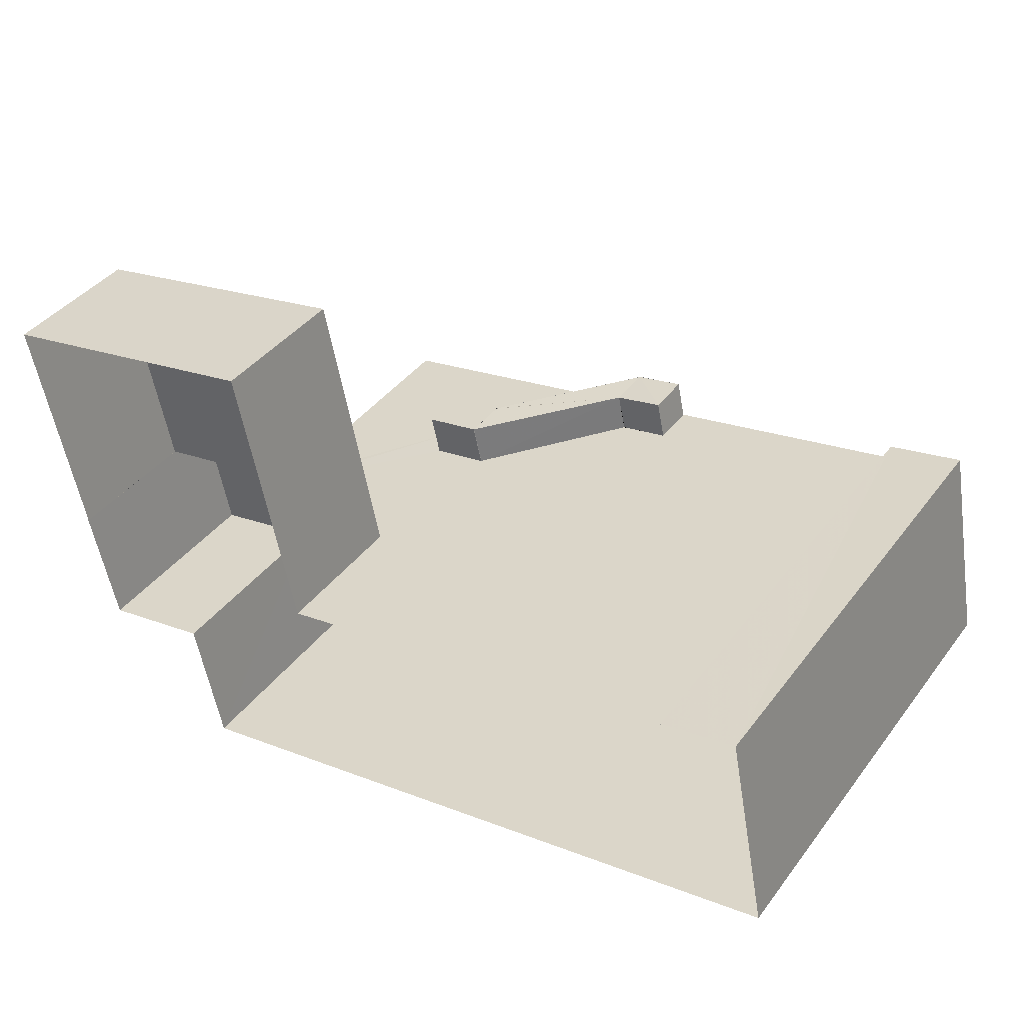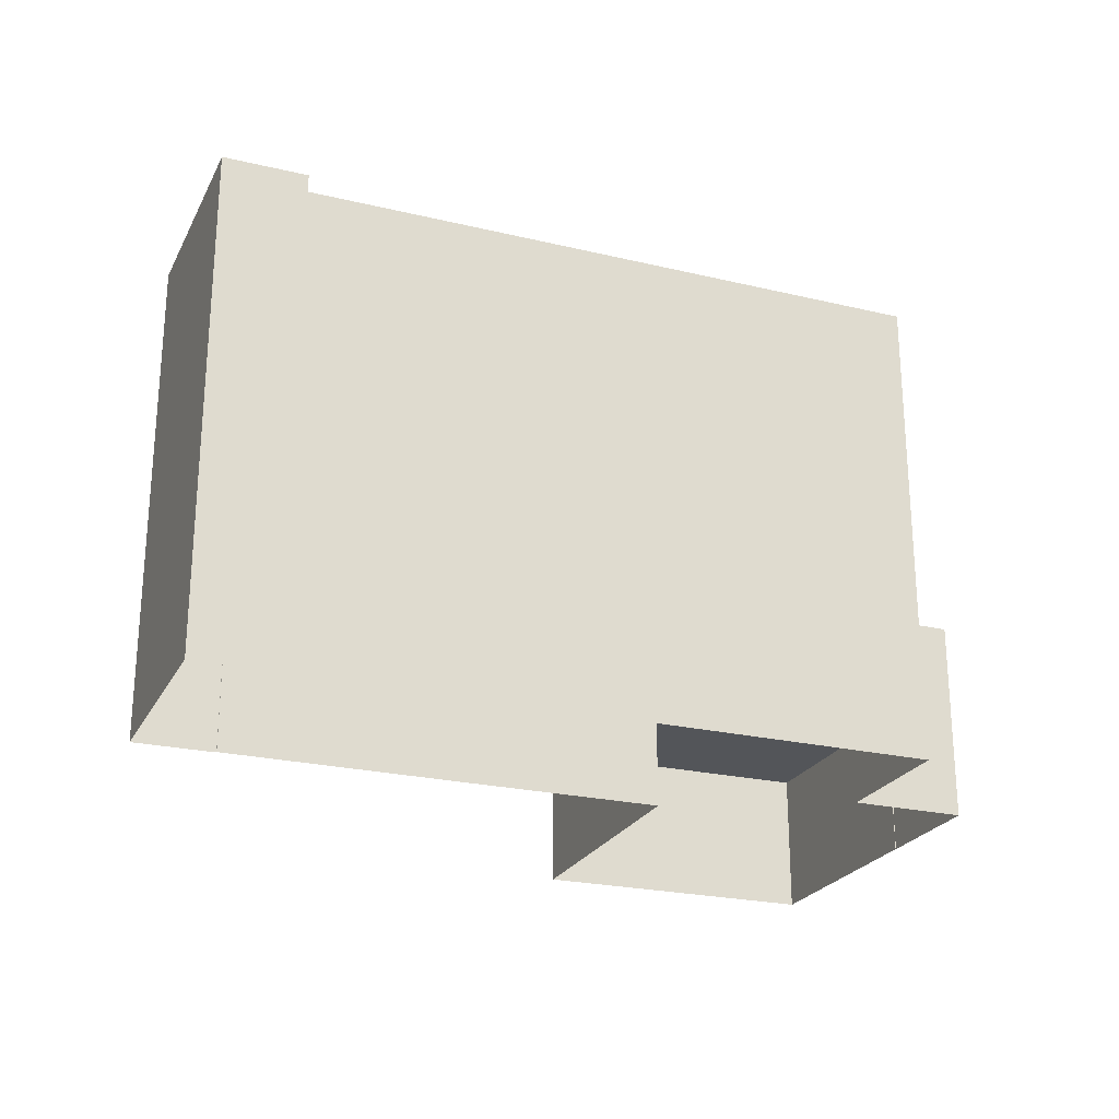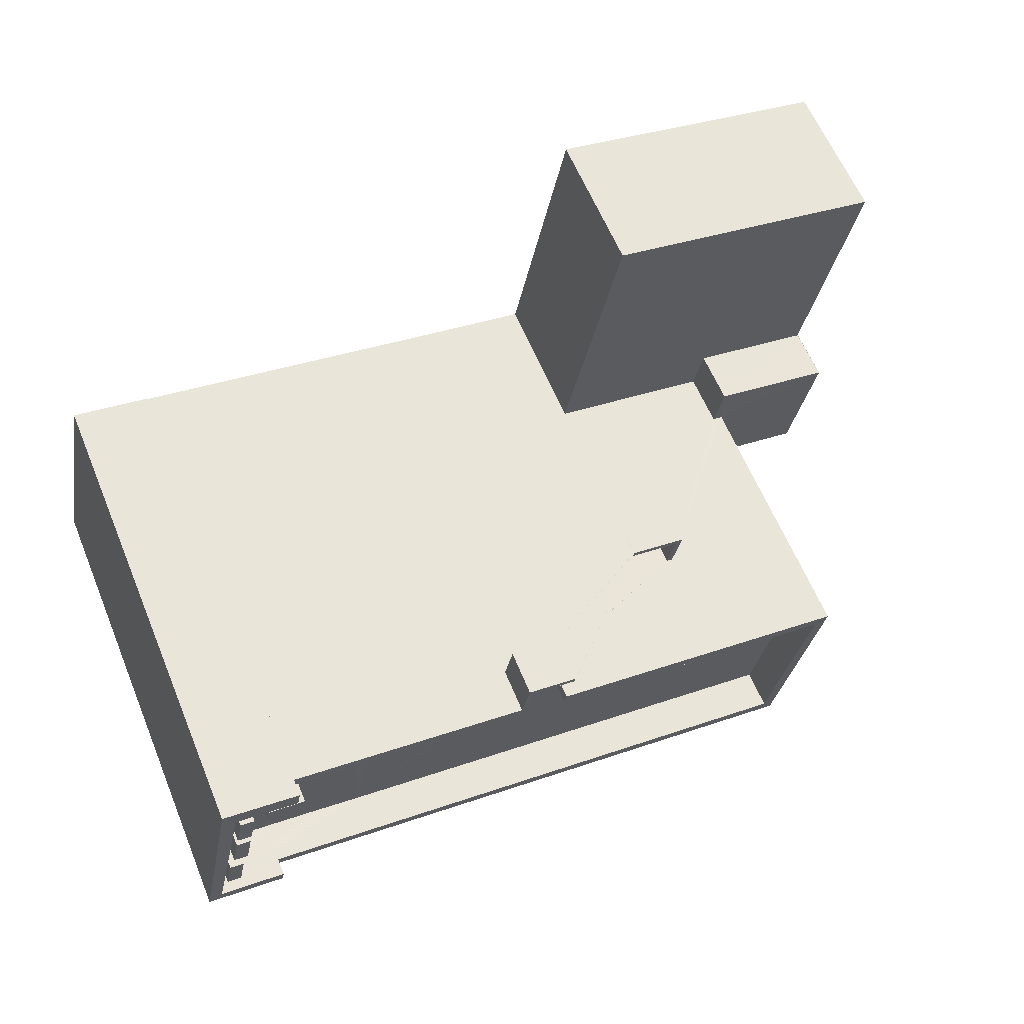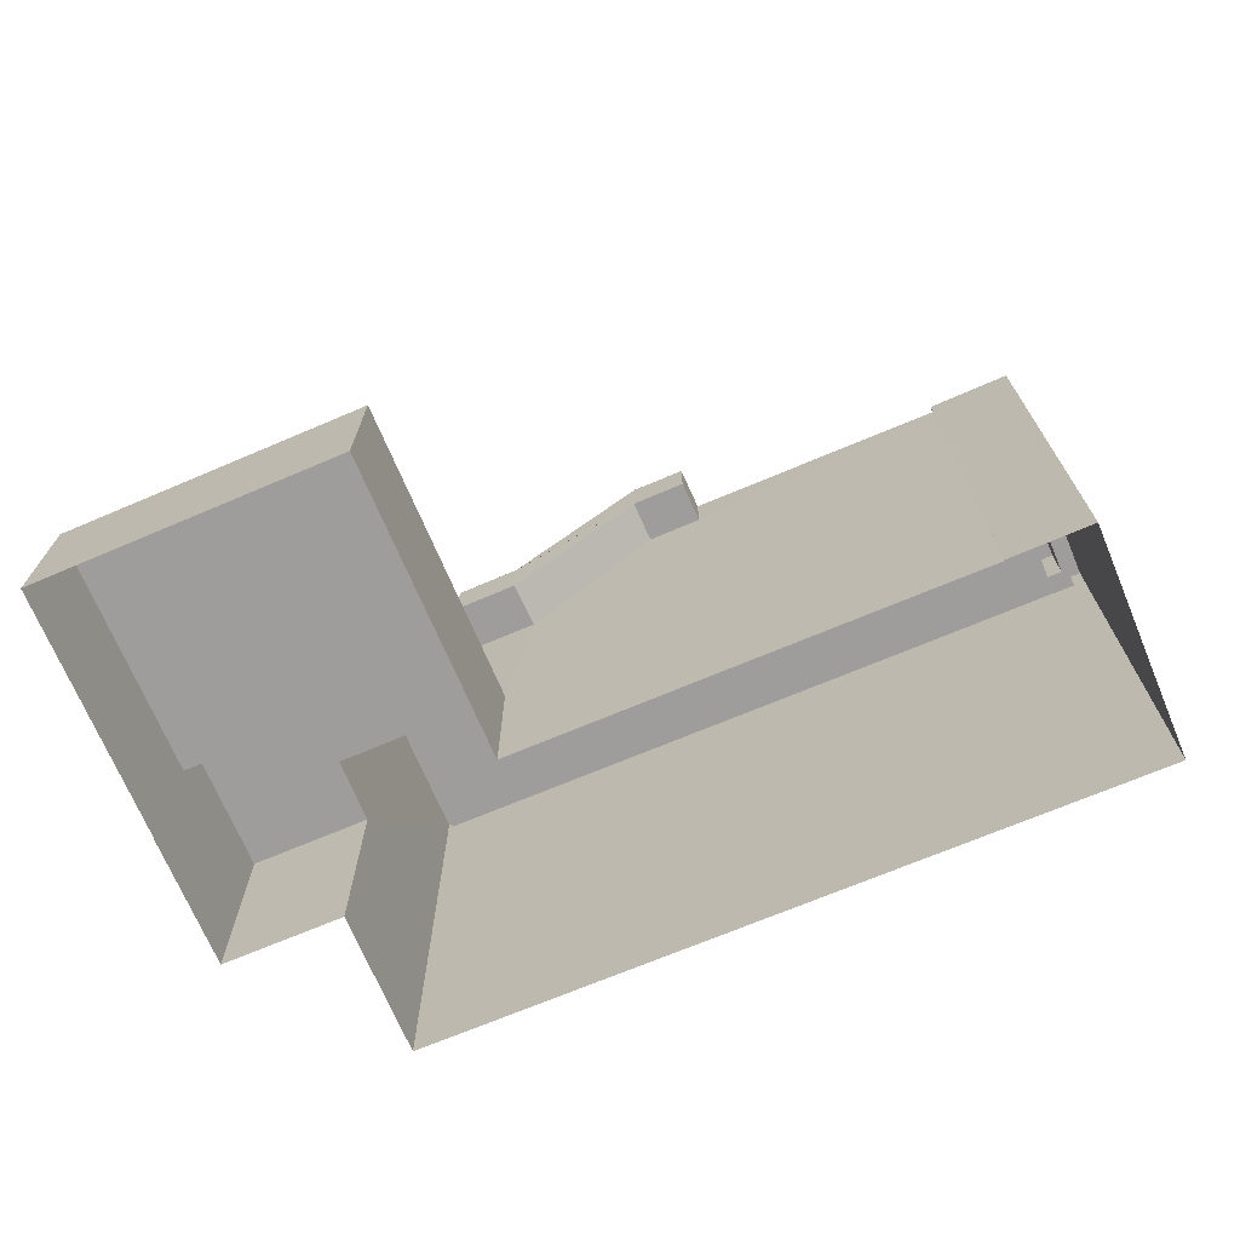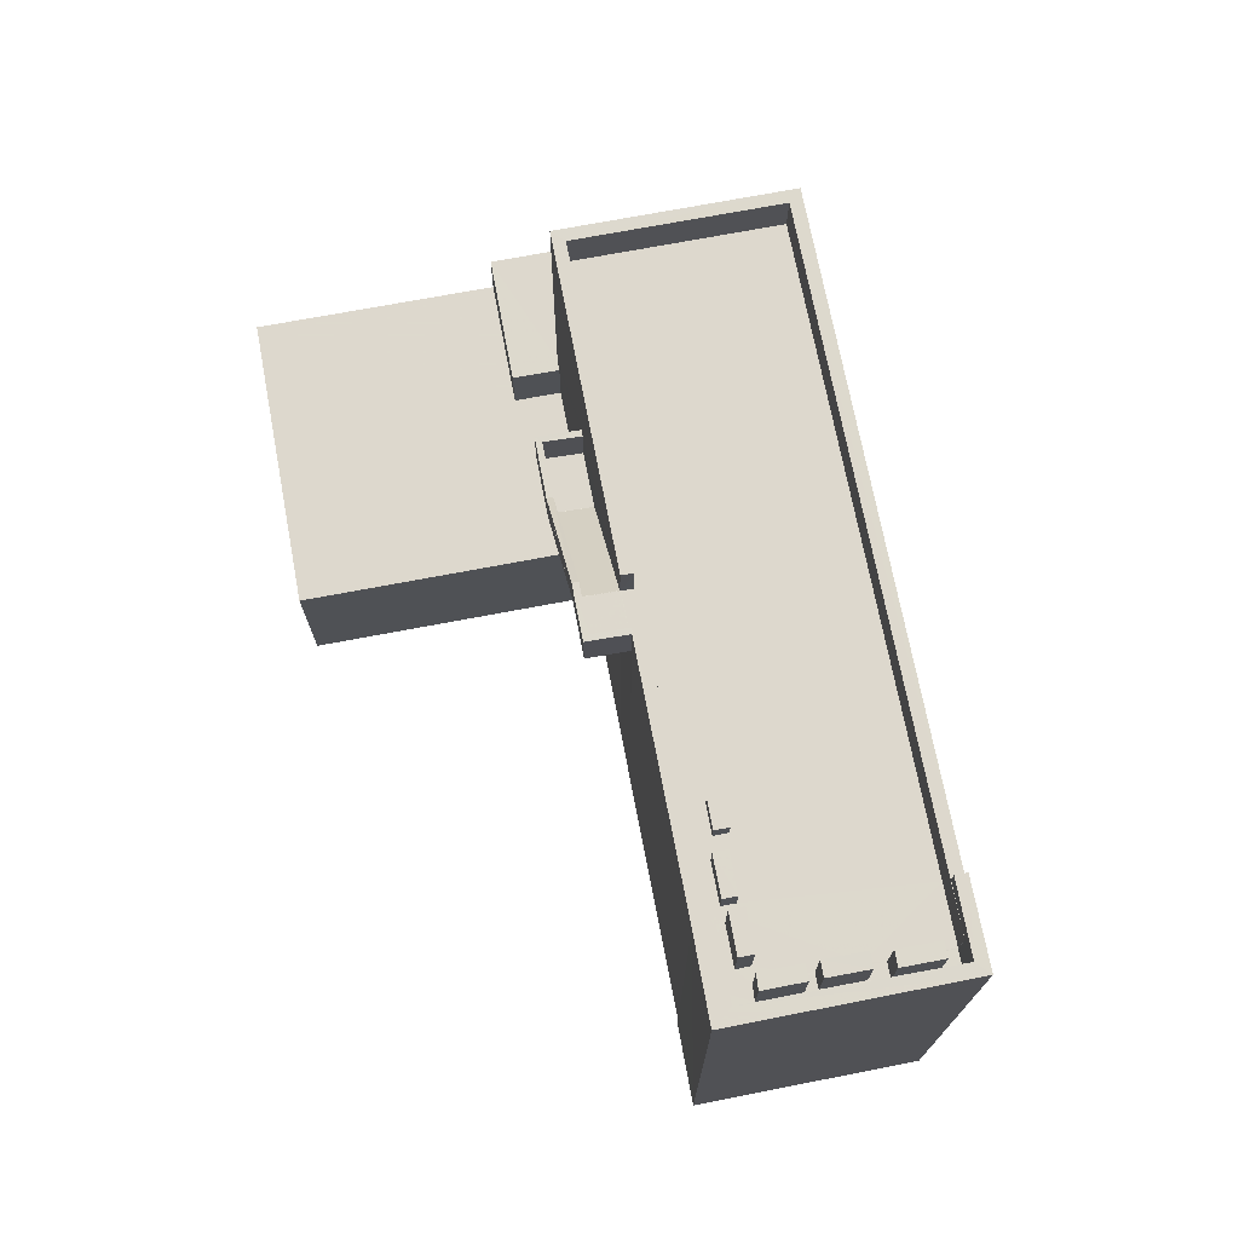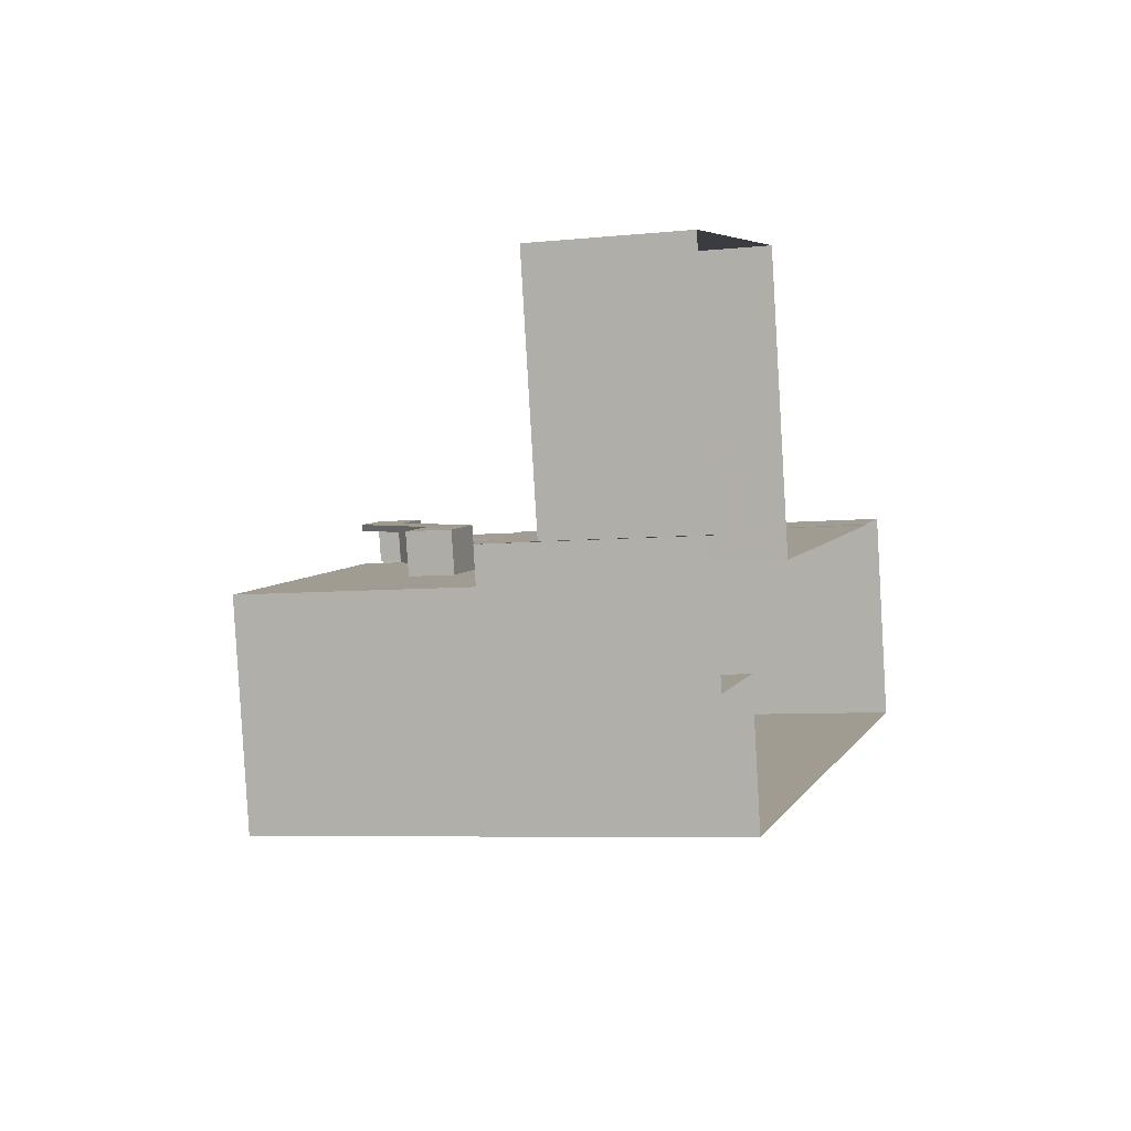
<metadata>
{"format":"obj","ext":"obj","renderer":"f3d","projection":"perspective","resolution":1024,"background":"white","views":[{"elev":40.8,"azim":-146.4,"up":"+Y"},{"elev":-23.9,"azim":-32.9,"up":"+Z"},{"elev":62.4,"azim":-22.6,"up":"+Y"},{"elev":-70.6,"azim":-168.5,"up":"+Z"},{"elev":72.1,"azim":-112.2,"up":"+Z"},{"elev":-6.5,"azim":107.1,"up":"+Y"}]}
</metadata>
<code>
v -8.903e+04 -9.993e+04 6.573
v -8.903e+04 -9.994e+04 6.573
v -8.904e+04 -9.993e+04 6.573
v -8.905e+04 -9.993e+04 6.574
v -8.905e+04 -9.993e+04 6.574
v -8.905e+04 -9.993e+04 6.574
v -8.905e+04 -9.994e+04 6.575
v -8.903e+04 -9.994e+04 6.573
v -8.903e+04 -9.994e+04 6.574
v -8.903e+04 -9.994e+04 6.574
v -8.904e+04 -9.994e+04 6.574
v -8.904e+04 -9.994e+04 6.574
v -8.903e+04 -9.994e+04 6.574
v -8.904e+04 -9.994e+04 6.574
v -8.904e+04 -9.994e+04 17.28
v -8.904e+04 -9.994e+04 17.28
v -8.904e+04 -9.993e+04 17.28
v -8.904e+04 -9.994e+04 17.28
v -8.904e+04 -9.994e+04 17.28
v -8.904e+04 -9.994e+04 14.35
v -8.904e+04 -9.994e+04 14.35
v -8.904e+04 -9.994e+04 14.35
v -8.904e+04 -9.994e+04 14.35
v -8.904e+04 -9.994e+04 14.36
v -8.904e+04 -9.994e+04 14.35
v -8.904e+04 -9.994e+04 17.28
v -8.904e+04 -9.994e+04 17.43
v -8.904e+04 -9.994e+04 17.43
v -8.904e+04 -9.994e+04 17.43
v -8.904e+04 -9.994e+04 17.43
v -8.904e+04 -9.994e+04 17.43
v -8.904e+04 -9.993e+04 17.43
v -8.904e+04 -9.994e+04 17.43
v -8.904e+04 -9.994e+04 17.43
v -8.905e+04 -9.994e+04 18.76
v -8.905e+04 -9.994e+04 18.76
v -8.905e+04 -9.994e+04 18.76
v -8.905e+04 -9.994e+04 18.76
v -8.904e+04 -9.994e+04 17.42
v -8.904e+04 -9.994e+04 14.5
v -8.904e+04 -9.994e+04 14.5
v -8.904e+04 -9.994e+04 17.42
v -8.905e+04 -9.994e+04 18.76
v -8.905e+04 -9.994e+04 18.76
v -8.905e+04 -9.994e+04 18.76
v -8.905e+04 -9.994e+04 18.76
v -8.904e+04 -9.994e+04 18.43
v -8.904e+04 -9.994e+04 18.42
v -8.904e+04 -9.994e+04 15.5
v -8.904e+04 -9.994e+04 15.5
v -8.904e+04 -9.994e+04 18.42
v -8.905e+04 -9.994e+04 18.16
v -8.905e+04 -9.994e+04 18.16
v -8.905e+04 -9.994e+04 18.16
v -8.905e+04 -9.994e+04 18.16
v -8.905e+04 -9.994e+04 17.43
v -8.905e+04 -9.994e+04 17.43
v -8.905e+04 -9.994e+04 17.43
v -8.905e+04 -9.994e+04 17.43
v -8.905e+04 -9.994e+04 17.43
v -8.905e+04 -9.994e+04 17.43
v -8.905e+04 -9.993e+04 17.43
v -8.905e+04 -9.994e+04 17.43
v -8.905e+04 -9.993e+04 17.43
v -8.905e+04 -9.994e+04 17.43
v -8.905e+04 -9.994e+04 17.43
v -8.905e+04 -9.994e+04 17.43
v -8.905e+04 -9.994e+04 17.43
v -8.905e+04 -9.994e+04 17.43
v -8.905e+04 -9.994e+04 17.43
v -8.905e+04 -9.994e+04 17.43
v -8.905e+04 -9.994e+04 17.43
v -8.904e+04 -9.994e+04 10.22
v -8.903e+04 -9.994e+04 10.22
v -8.904e+04 -9.993e+04 10.22
v -8.903e+04 -9.993e+04 10.22
v -8.903e+04 -9.994e+04 10.22
v -8.903e+04 -9.994e+04 10.22
v -8.904e+04 -9.994e+04 15.5
v -8.904e+04 -9.994e+04 15.5
v -8.904e+04 -9.994e+04 15.5
v -8.904e+04 -9.994e+04 15.5
v -8.904e+04 -9.994e+04 15.5
v -8.904e+04 -9.994e+04 15.5
v -8.904e+04 -9.994e+04 15.5
v -8.904e+04 -9.994e+04 15.5
v -8.905e+04 -9.994e+04 17.43
v -8.905e+04 -9.994e+04 17.43
v -8.905e+04 -9.994e+04 17.43
v -8.905e+04 -9.994e+04 17.43
v -8.905e+04 -9.994e+04 17.43
v -8.905e+04 -9.994e+04 17.43
v -8.905e+04 -9.994e+04 17.43
v -8.905e+04 -9.994e+04 17.43
v -8.905e+04 -9.994e+04 17.43
v -8.905e+04 -9.994e+04 17.43
v -8.905e+04 -9.994e+04 18.76
v -8.905e+04 -9.994e+04 18.76
v -8.905e+04 -9.994e+04 18.76
v -8.905e+04 -9.994e+04 18.76
v -8.905e+04 -9.994e+04 17.43
v -8.905e+04 -9.994e+04 17.43
v -8.905e+04 -9.994e+04 17.43
v -8.905e+04 -9.994e+04 17.43
v -8.905e+04 -9.993e+04 17.43
v -8.905e+04 -9.994e+04 17.43
v -8.903e+04 -9.994e+04 18.43
v -8.903e+04 -9.994e+04 18.43
v -8.904e+04 -9.994e+04 18.43
v -8.903e+04 -9.994e+04 18.43
v -8.903e+04 -9.994e+04 18.43
v -8.905e+04 -9.994e+04 18.43
v -8.904e+04 -9.994e+04 18.43
v -8.905e+04 -9.994e+04 18.43
v -8.905e+04 -9.994e+04 18.43
v -8.905e+04 -9.993e+04 17.43
v -8.905e+04 -9.993e+04 17.43
v -8.905e+04 -9.994e+04 17.43
v -8.905e+04 -9.994e+04 17.43
v -8.905e+04 -9.994e+04 17.43
v -8.905e+04 -9.994e+04 17.43
v -8.905e+04 -9.994e+04 17.43
v -8.905e+04 -9.994e+04 17.43
v -8.905e+04 -9.994e+04 18.76
v -8.905e+04 -9.994e+04 18.76
v -8.905e+04 -9.994e+04 18.76
v -8.905e+04 -9.994e+04 18.76
v -8.904e+04 -9.994e+04 14.5
v -8.904e+04 -9.994e+04 14.5
v -8.904e+04 -9.994e+04 14.5
v -8.904e+04 -9.994e+04 14.5
v -8.905e+04 -9.994e+04 18.87
v -8.905e+04 -9.994e+04 18.87
v -8.905e+04 -9.994e+04 18.87
v -8.905e+04 -9.994e+04 18.87
v -8.905e+04 -9.993e+04 18.87
v -8.905e+04 -9.993e+04 18.87
v -8.905e+04 -9.993e+04 18.87
v -8.905e+04 -9.993e+04 18.87
v -8.904e+04 -9.994e+04 17.43
v -8.904e+04 -9.994e+04 17.43
v -8.904e+04 -9.994e+04 17.43
v -8.903e+04 -9.994e+04 17.43
v -8.903e+04 -9.994e+04 17.43
v -8.905e+04 -9.994e+04 17.92
v -8.905e+04 -9.994e+04 17.92
v -8.905e+04 -9.994e+04 17.92
v -8.905e+04 -9.994e+04 17.92
v -8.905e+04 -9.993e+04 18.43
v -8.904e+04 -9.994e+04 18.43
v -8.905e+04 -9.993e+04 18.43
v -8.904e+04 -9.993e+04 18.43
v -8.904e+04 -9.994e+04 18.43
v -8.904e+04 -9.993e+04 18.43
v -8.904e+04 -9.994e+04 18.43
v -8.904e+04 -9.994e+04 18.43
v -8.904e+04 -9.994e+04 18.43
v -8.904e+04 -9.994e+04 18.43
v -8.903e+04 -9.994e+04 11.6
v -8.903e+04 -9.994e+04 11.6
v -8.903e+04 -9.994e+04 11.6
v -8.903e+04 -9.994e+04 11.6
v -8.903e+04 -9.994e+04 11.6
v -8.903e+04 -9.994e+04 11.6
v -8.904e+04 -9.994e+04 18.42
v -8.904e+04 -9.994e+04 18.43
f 1 2 3
f 4 5 6
f 7 5 4
f 2 8 9
f 10 7 11
f 10 11 12
f 7 4 11
f 13 2 9
f 10 14 13
f 3 2 14
f 10 12 14
f 14 2 13
f 15 16 17
f 15 17 18
f 16 19 17
f 20 21 22
f 23 20 22
f 24 18 25
f 18 26 15
f 24 26 18
f 27 28 29
f 30 31 32
f 28 31 29
f 33 30 32
f 29 31 30
f 34 30 33
f 35 36 37
f 35 38 36
f 39 40 41
f 39 42 40
f 43 44 45
f 43 46 44
f 47 48 49
f 48 50 49
f 48 51 50
f 52 53 54
f 55 52 54
f 56 57 58
f 58 59 60
f 60 61 62
f 63 64 62
f 63 65 64
f 66 67 68
f 66 69 67
f 68 63 62
f 70 71 72
f 61 72 66
f 61 70 72
f 59 61 60
f 58 57 59
f 61 66 62
f 66 68 62
f 73 74 75
f 75 74 76
f 73 77 74
f 76 74 78
f 79 80 81
f 82 83 81
f 84 82 85
f 81 80 86
f 82 86 85
f 82 81 86
f 87 88 89
f 90 91 92
f 88 87 91
f 90 92 93
f 94 92 95
f 93 92 94
f 89 96 87
f 91 87 92
f 97 98 99
f 97 100 98
f 101 102 88
f 102 101 103
f 103 101 104
f 88 91 101
f 105 106 93
f 104 106 105
f 93 106 90
f 104 101 106
f 107 108 109
f 110 108 107
f 110 111 112
f 107 109 113
f 111 114 115
f 111 115 112
f 110 107 111
f 105 116 117
f 103 118 102
f 57 56 102
f 117 104 105
f 64 65 119
f 117 64 120
f 121 122 103
f 102 70 57
f 120 119 121
f 117 120 104
f 71 70 118
f 67 69 122
f 122 69 123
f 123 118 103
f 119 122 121
f 118 70 102
f 120 64 119
f 122 123 103
f 124 125 126
f 127 124 126
f 128 129 130
f 128 131 129
f 132 133 134
f 133 135 134
f 136 137 132
f 138 137 136
f 139 138 136
f 136 132 134
f 140 34 33
f 33 141 142
f 143 140 144
f 144 140 89
f 95 142 94
f 89 142 96
f 96 142 95
f 140 33 142
f 140 142 89
f 145 146 147
f 145 148 146
f 149 150 151
f 152 153 154
f 151 155 153
f 152 154 156
f 156 154 157
f 154 153 158
f 153 155 158
f 151 150 155
f 159 160 161
f 162 161 163
f 163 161 164
f 161 160 164
f 157 165 27
f 27 165 28
f 166 154 32
f 166 157 154
f 166 32 31
f 166 165 157
f 162 77 73
f 80 161 162
f 108 161 80
f 109 108 79
f 73 14 12
f 109 29 30
f 26 23 12
f 42 29 79
f 40 42 79
f 26 24 23
f 40 128 130
f 22 73 23
f 22 80 162
f 79 128 40
f 108 80 79
f 22 162 73
f 29 109 79
f 23 73 12
f 156 48 47
f 156 47 152
f 47 17 152
f 47 18 17
f 78 1 76
f 78 2 1
f 154 158 33
f 32 154 33
f 101 55 54
f 101 91 55
f 44 46 63
f 68 44 63
f 74 162 163
f 74 77 162
f 113 140 143
f 107 113 143
f 92 87 147
f 146 92 147
f 75 1 3
f 75 76 1
f 21 86 80
f 22 21 80
f 119 65 43
f 65 63 46
f 43 65 46
f 81 131 128
f 79 81 128
f 107 143 144
f 111 107 144
f 59 126 125
f 59 57 126
f 132 137 5
f 7 132 5
f 19 152 17
f 19 153 152
f 36 38 66
f 72 36 66
f 98 100 103
f 104 98 103
f 126 70 127
f 126 57 70
f 30 34 109
f 34 140 113
f 109 34 113
f 135 114 134
f 134 114 60
f 135 115 114
f 60 114 58
f 96 145 147
f 87 96 147
f 145 95 148
f 145 96 95
f 121 99 120
f 121 97 99
f 35 37 118
f 123 35 118
f 15 26 16
f 26 12 11
f 16 26 11
f 70 61 124
f 127 70 124
f 121 100 97
f 121 103 100
f 141 33 158
f 155 141 158
f 8 160 9
f 8 164 160
f 91 90 52
f 55 91 52
f 123 69 35
f 69 38 35
f 69 66 38
f 86 20 85
f 86 21 20
f 68 67 44
f 44 67 45
f 67 122 45
f 92 146 148
f 95 92 148
f 110 112 10
f 10 112 7
f 7 112 132
f 112 133 132
f 72 71 36
f 71 118 37
f 71 37 36
f 124 59 125
f 124 61 59
f 58 114 56
f 56 114 102
f 102 114 88
f 89 114 111
f 88 114 89
f 89 111 144
f 50 39 41
f 50 51 39
f 53 101 54
f 53 106 101
f 49 82 84
f 49 18 47
f 84 25 18
f 49 84 18
f 119 45 122
f 119 43 45
f 134 62 136
f 134 60 62
f 159 9 160
f 159 13 9
f 83 131 81
f 83 129 131
f 151 153 19
f 151 19 4
f 19 11 4
f 19 16 11
f 94 150 149
f 94 142 150
f 149 116 105
f 94 149 93
f 93 149 105
f 5 138 6
f 5 137 138
f 165 166 31
f 28 165 31
f 23 25 20
f 20 25 85
f 23 24 25
f 85 25 84
f 120 99 98
f 104 120 98
f 14 73 75
f 3 14 75
f 90 53 52
f 90 106 53
f 51 48 156
f 156 157 51
f 39 51 27
f 42 39 27
f 29 42 27
f 51 157 27
f 74 163 78
f 2 78 8
f 8 78 164
f 78 163 164
f 161 108 159
f 13 159 10
f 10 159 110
f 159 108 110
f 117 139 64
f 139 136 64
f 136 62 64
f 4 6 151
f 6 138 151
f 116 149 117
f 117 149 139
f 149 138 139
f 151 138 149
f 50 83 49
f 49 83 82
f 41 40 130
f 50 41 83
f 83 41 129
f 129 41 130
f 112 115 135
f 133 112 135
f 155 150 142
f 141 155 142

</code>
